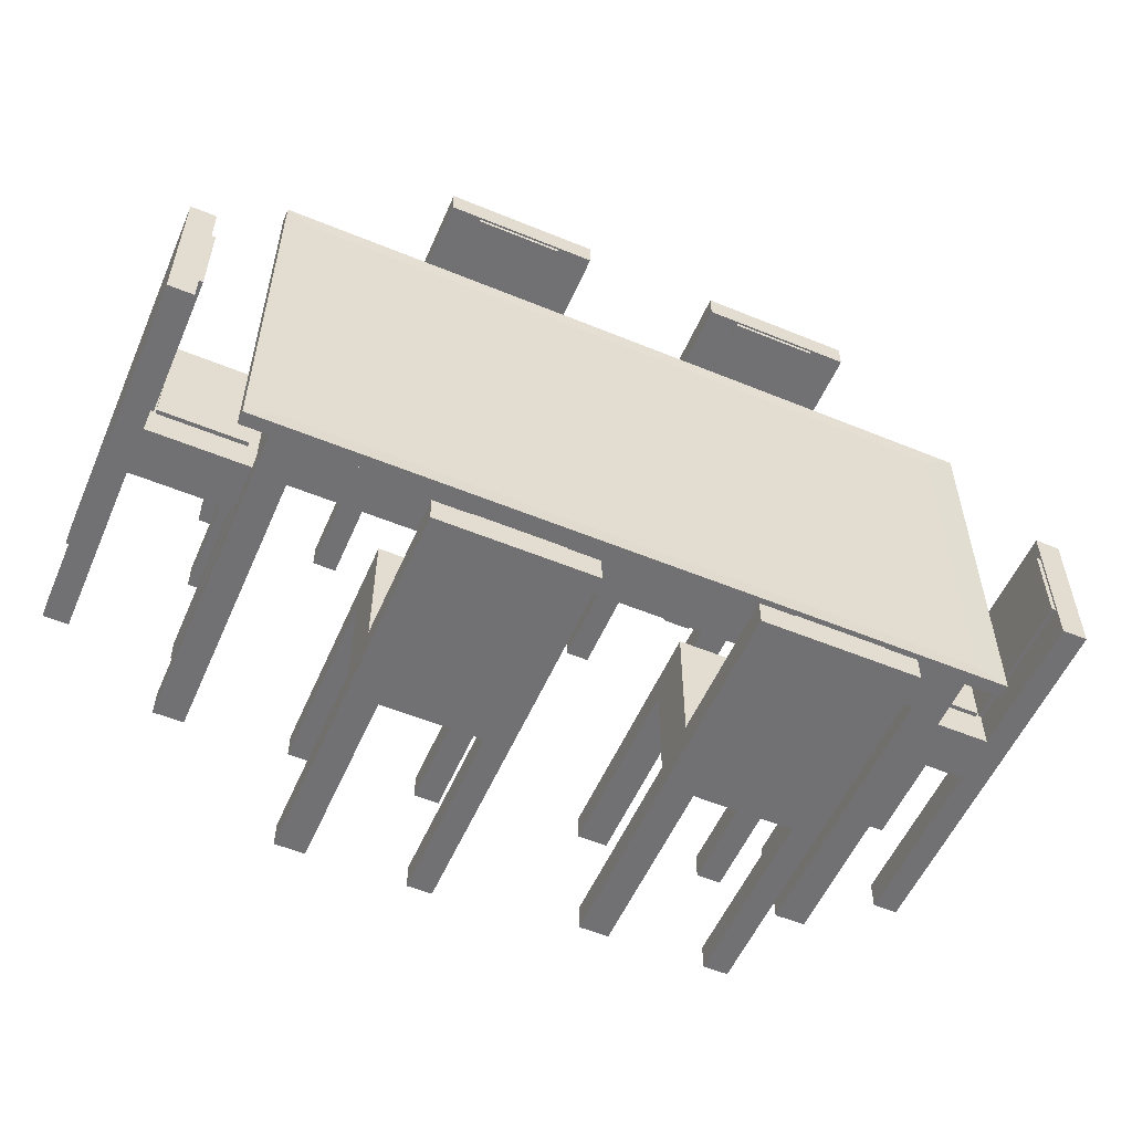
<metadata>
{"format":"obj","ext":"obj","renderer":"f3d","projection":"perspective","resolution":1024,"background":"white","views":[{"elev":-55.3,"azim":156.6,"up":"+Z"}]}
</metadata>
<code>
o Chaisse.003_Cube.006
v -3.123 1.735 0.5992
v -3.123 2.248 0.5992
v -4.682 1.735 0.599
v -4.682 2.248 0.599
v -3.123 1.735 -0.9597
v -3.123 2.248 -0.9597
v -4.682 1.735 -0.9599
v -4.682 2.248 -0.9599
v -4.682 2.248 -0.6554
v -4.682 1.735 -0.6554
v -3.123 2.248 -0.6552
v -3.123 1.735 -0.6552
v -4.682 1.735 0.3465
v -3.123 2.248 0.3467
v -4.682 2.248 0.3465
v -3.123 1.735 0.3467
v -3.389 2.248 0.5992
v -3.389 1.735 0.5992
v -3.389 2.248 -0.9598
v -3.389 1.735 -0.9598
v -3.454 2.248 -0.5904
v -3.389 1.735 -0.6553
v -3.389 1.735 0.3467
v -3.454 2.248 0.2818
v -4.422 2.248 0.5991
v -4.422 1.735 -0.9599
v -4.422 1.735 0.5991
v -4.422 2.248 -0.9599
v -4.357 2.248 -0.5905
v -4.422 1.735 -0.6554
v -4.422 1.735 0.3466
v -4.357 2.248 0.2817
v -3.389 -0.1672 0.5992
v -3.123 -0.1672 0.5992
v -4.682 -0.1672 0.3465
v -4.682 -0.1672 0.599
v -4.422 -0.1672 -0.9599
v -4.682 -0.1672 -0.9599
v -3.123 -0.1672 -0.6552
v -3.123 -0.1672 -0.9597
v -4.682 -0.1672 -0.6554
v -3.389 -0.1672 -0.6553
v -3.123 -0.1672 0.3467
v -3.389 -0.1672 0.3467
v -3.389 -0.1672 -0.9598
v -4.422 -0.1672 0.5991
v -4.422 -0.1672 -0.6554
v -4.422 -0.1672 0.3466
v -4.422 3.749 0.5991
v -4.682 3.749 0.599
v -4.682 3.749 -0.6554
v -4.682 3.749 -0.9599
v -4.682 3.749 0.3465
v -4.422 3.749 -0.9599
v -4.422 3.73 -0.5965
v -4.422 3.73 0.2877
v -4.422 2.267 -0.5965
v -3.389 2.248 -0.6553
v -4.422 2.267 0.2877
v -3.389 2.248 0.3467
v -4.357 2.291 -0.5905
v -3.454 2.291 -0.5904
v -4.357 2.291 0.2817
v -3.454 2.291 0.2818
v -4.422 2.248 -0.6554
v -4.422 2.248 0.3466
v -4.422 3.749 -0.6554
v -4.422 3.749 0.3466
v -4.38 2.267 -0.5965
v -4.38 2.267 0.2877
v -4.38 3.73 -0.5965
v -4.38 3.73 0.2877
f 25 4 3 27
f 9 8 7 10
f 19 6 5 20
f 14 2 1 16
f 31 27 46 48
f 15 4 50 53
f 25 66 68 49
f 31 13 10 30
f 6 11 12 5
f 15 9 10 13
f 4 15 13 3
f 27 3 36 46
f 8 9 51 52
f 11 14 16 12
f 11 58 60 14
f 7 26 37 38
f 16 23 22 12
f 6 19 58 11
f 14 60 17 2
f 20 5 40 45
f 28 19 20 26
f 2 17 18 1
f 8 28 26 7
f 24 21 62 64
f 18 27 31 23
f 23 31 30 22
f 19 28 65 58
f 60 66 25 17
f 22 30 26 20
f 17 25 27 18
f 47 41 38 37
f 46 36 35 48
f 34 33 44 43
f 39 42 45 40
f 12 22 42 39
f 23 16 43 44
f 1 18 33 34
f 5 12 39 40
f 22 20 45 42
f 30 10 41 47
f 13 31 48 35
f 10 7 38 41
f 3 13 35 36
f 26 30 47 37
f 18 23 44 33
f 16 1 34 43
f 68 53 50 49
f 54 52 51 67
f 67 51 53 68
f 55 56 72 71
f 28 8 52 54
f 65 28 54 67
f 4 25 49 50
f 9 15 53 51
f 29 21 58 65
f 24 32 66 60
f 21 24 60 58
f 32 29 65 66
f 21 29 61 62
f 29 32 63 61
f 32 24 64 63
f 57 59 66 65
f 56 55 67 68
f 59 56 68 66
f 55 57 65 67
f 56 59 70 72
f 59 57 69 70
f 57 55 71 69
f 62 61 63 64
f 70 69 71 72
o Chaisse.001_Cube.005
v 3.122 1.827 -0.8596
v 3.122 2.34 -0.8596
v 4.681 1.827 -0.8596
v 4.681 2.34 -0.8596
v 3.122 1.827 0.6994
v 3.122 2.34 0.6994
v 4.681 1.827 0.6994
v 4.681 2.34 0.6994
v 4.681 2.34 0.3949
v 4.681 1.827 0.3949
v 3.122 2.34 0.3949
v 3.122 1.827 0.3949
v 4.681 1.827 -0.6071
v 3.122 2.34 -0.6071
v 4.681 2.34 -0.6071
v 3.122 1.827 -0.6071
v 3.389 2.34 -0.8596
v 3.389 1.827 -0.8596
v 3.389 2.34 0.6994
v 3.389 1.827 0.6994
v 3.454 2.34 0.33
v 3.389 1.827 0.3949
v 3.389 1.827 -0.6071
v 3.454 2.34 -0.5422
v 4.422 2.34 -0.8596
v 4.422 1.827 0.6994
v 4.422 1.827 -0.8596
v 4.422 2.34 0.6994
v 4.357 2.34 0.33
v 4.422 1.827 0.3949
v 4.422 1.827 -0.6071
v 4.357 2.34 -0.5422
v 3.389 -0.07512 -0.8596
v 3.122 -0.07512 -0.8596
v 4.681 -0.07512 -0.6071
v 4.681 -0.07512 -0.8596
v 4.422 -0.07512 0.6994
v 4.681 -0.07512 0.6994
v 3.122 -0.07512 0.3949
v 3.122 -0.07512 0.6994
v 4.681 -0.07512 0.3949
v 3.389 -0.07512 0.3949
v 3.122 -0.07512 -0.6071
v 3.389 -0.07512 -0.6071
v 3.389 -0.07512 0.6994
v 4.422 -0.07512 -0.8596
v 4.422 -0.07512 0.3949
v 4.422 -0.07512 -0.6071
v 4.422 3.841 -0.8596
v 4.681 3.841 -0.8596
v 4.681 3.841 0.3949
v 4.681 3.841 0.6994
v 4.681 3.841 -0.6071
v 4.422 3.841 0.6994
v 4.422 3.822 0.336
v 4.422 3.822 -0.5482
v 4.422 2.359 0.336
v 3.389 2.34 0.3949
v 4.422 2.359 -0.5482
v 3.389 2.34 -0.6071
v 4.357 2.383 0.33
v 3.454 2.383 0.33
v 4.357 2.383 -0.5422
v 3.454 2.383 -0.5422
v 4.422 2.34 0.3949
v 4.422 2.34 -0.6071
v 4.422 3.841 0.3949
v 4.422 3.841 -0.6071
v 4.379 2.359 0.336
v 4.379 2.359 -0.5482
v 4.379 3.822 0.336
v 4.379 3.822 -0.5482
f 97 76 75 99
f 81 80 79 82
f 91 78 77 92
f 86 74 73 88
f 103 99 118 120
f 87 76 122 125
f 97 138 140 121
f 103 85 82 102
f 78 83 84 77
f 87 81 82 85
f 76 87 85 75
f 99 75 108 118
f 80 81 123 124
f 83 86 88 84
f 83 130 132 86
f 79 98 109 110
f 88 95 94 84
f 78 91 130 83
f 86 132 89 74
f 92 77 112 117
f 100 91 92 98
f 74 89 90 73
f 80 100 98 79
f 96 93 134 136
f 90 99 103 95
f 95 103 102 94
f 91 100 137 130
f 132 138 97 89
f 94 102 98 92
f 89 97 99 90
f 119 113 110 109
f 118 108 107 120
f 106 105 116 115
f 111 114 117 112
f 84 94 114 111
f 95 88 115 116
f 73 90 105 106
f 77 84 111 112
f 94 92 117 114
f 102 82 113 119
f 85 103 120 107
f 82 79 110 113
f 75 85 107 108
f 98 102 119 109
f 90 95 116 105
f 88 73 106 115
f 140 125 122 121
f 126 124 123 139
f 139 123 125 140
f 127 128 144 143
f 100 80 124 126
f 137 100 126 139
f 76 97 121 122
f 81 87 125 123
f 101 93 130 137
f 96 104 138 132
f 93 96 132 130
f 104 101 137 138
f 93 101 133 134
f 101 104 135 133
f 104 96 136 135
f 129 131 138 137
f 128 127 139 140
f 131 128 140 138
f 127 129 137 139
f 128 131 142 144
f 131 129 141 142
f 129 127 143 141
f 134 133 135 136
f 142 141 143 144
o Chaise.000_Cube.004
v 2.123 1.791 1.557
v 2.123 2.304 1.557
v 2.123 1.791 3.116
v 2.123 2.304 3.116
v 0.5639 1.791 1.557
v 0.5639 2.304 1.557
v 0.5639 1.791 3.116
v 0.5639 2.304 3.116
v 0.8685 2.304 3.116
v 0.8685 1.791 3.116
v 0.8685 2.304 1.557
v 0.8685 1.791 1.557
v 1.87 1.791 3.116
v 1.87 2.304 1.557
v 1.87 2.304 3.116
v 1.87 1.791 1.557
v 2.123 2.304 1.824
v 2.123 1.791 1.824
v 0.5639 2.304 1.824
v 0.5639 1.791 1.824
v 0.9333 2.304 1.889
v 0.8685 1.791 1.824
v 1.87 1.791 1.824
v 1.806 2.304 1.889
v 2.123 2.304 2.857
v 0.5639 1.791 2.857
v 2.123 1.791 2.857
v 0.5639 2.304 2.857
v 0.9333 2.304 2.792
v 0.8685 1.791 2.857
v 1.87 1.791 2.857
v 1.806 2.304 2.792
v 2.123 -0.111 1.824
v 2.123 -0.111 1.557
v 1.87 -0.111 3.116
v 2.123 -0.111 3.116
v 0.5639 -0.111 2.857
v 0.5639 -0.111 3.116
v 0.8685 -0.111 1.557
v 0.5639 -0.111 1.557
v 0.8685 -0.111 3.116
v 0.8685 -0.111 1.824
v 1.87 -0.111 1.557
v 1.87 -0.111 1.824
v 0.5639 -0.111 1.824
v 2.123 -0.111 2.857
v 0.8685 -0.111 2.857
v 1.87 -0.111 2.857
v 2.123 3.805 2.857
v 2.123 3.805 3.116
v 0.8685 3.805 3.116
v 0.5639 3.805 3.116
v 1.87 3.805 3.116
v 0.5639 3.805 2.857
v 0.9273 3.786 2.857
v 1.812 3.786 2.857
v 0.9273 2.323 2.857
v 0.8685 2.304 1.824
v 1.812 2.323 2.857
v 1.87 2.304 1.824
v 0.9333 2.347 2.792
v 0.9333 2.347 1.889
v 1.806 2.347 2.792
v 1.806 2.347 1.889
v 0.8685 2.304 2.857
v 1.87 2.304 2.857
v 0.8685 3.805 2.857
v 1.87 3.805 2.857
v 0.9273 2.323 2.815
v 1.812 2.323 2.815
v 0.9273 3.786 2.815
v 1.812 3.786 2.815
f 169 148 147 171
f 153 152 151 154
f 163 150 149 164
f 158 146 145 160
f 175 171 190 192
f 159 148 194 197
f 169 210 212 193
f 175 157 154 174
f 150 155 156 149
f 159 153 154 157
f 148 159 157 147
f 171 147 180 190
f 152 153 195 196
f 155 158 160 156
f 155 202 204 158
f 151 170 181 182
f 160 167 166 156
f 150 163 202 155
f 158 204 161 146
f 164 149 184 189
f 172 163 164 170
f 146 161 162 145
f 152 172 170 151
f 168 165 206 208
f 162 171 175 167
f 167 175 174 166
f 163 172 209 202
f 204 210 169 161
f 166 174 170 164
f 161 169 171 162
f 191 185 182 181
f 190 180 179 192
f 178 177 188 187
f 183 186 189 184
f 156 166 186 183
f 167 160 187 188
f 145 162 177 178
f 149 156 183 184
f 166 164 189 186
f 174 154 185 191
f 157 175 192 179
f 154 151 182 185
f 147 157 179 180
f 170 174 191 181
f 162 167 188 177
f 160 145 178 187
f 212 197 194 193
f 198 196 195 211
f 211 195 197 212
f 199 200 216 215
f 172 152 196 198
f 209 172 198 211
f 148 169 193 194
f 153 159 197 195
f 173 165 202 209
f 168 176 210 204
f 165 168 204 202
f 176 173 209 210
f 165 173 205 206
f 173 176 207 205
f 176 168 208 207
f 201 203 210 209
f 200 199 211 212
f 203 200 212 210
f 199 201 209 211
f 200 203 214 216
f 203 201 213 214
f 201 199 215 213
f 206 205 207 208
f 214 213 215 216
o Chaisse.000_Cube.003
v -0.8963 1.707 1.641
v -0.8963 2.22 1.641
v -0.8963 1.707 3.2
v -0.8963 2.22 3.2
v -2.455 1.707 1.641
v -2.455 2.22 1.641
v -2.455 1.707 3.2
v -2.455 2.22 3.2
v -2.151 2.22 3.2
v -2.151 1.707 3.2
v -2.151 2.22 1.641
v -2.151 1.707 1.641
v -1.149 1.707 3.2
v -1.149 2.22 1.641
v -1.149 2.22 3.2
v -1.149 1.707 1.641
v -0.8963 2.22 1.908
v -0.8963 1.707 1.908
v -2.455 2.22 1.908
v -2.455 1.707 1.908
v -2.086 2.22 1.973
v -2.151 1.707 1.908
v -1.149 1.707 1.908
v -1.214 2.22 1.973
v -0.8963 2.22 2.941
v -2.455 1.707 2.941
v -0.8963 1.707 2.941
v -2.455 2.22 2.941
v -2.086 2.22 2.876
v -2.151 1.707 2.941
v -1.149 1.707 2.941
v -1.214 2.22 2.876
v -0.8963 -0.1945 1.908
v -0.8963 -0.1945 1.641
v -1.149 -0.1945 3.2
v -0.8963 -0.1945 3.2
v -2.455 -0.1945 2.941
v -2.455 -0.1945 3.2
v -2.151 -0.1945 1.641
v -2.455 -0.1945 1.641
v -2.151 -0.1945 3.2
v -2.151 -0.1945 1.908
v -1.149 -0.1945 1.641
v -1.149 -0.1945 1.908
v -2.455 -0.1945 1.908
v -0.8963 -0.1945 2.941
v -2.151 -0.1945 2.941
v -1.149 -0.1945 2.941
v -0.8963 3.722 2.941
v -0.8963 3.722 3.2
v -2.151 3.722 3.2
v -2.455 3.722 3.2
v -1.149 3.722 3.2
v -2.455 3.722 2.941
v -2.092 3.702 2.941
v -1.208 3.702 2.941
v -2.092 2.24 2.941
v -2.151 2.22 1.908
v -1.208 2.24 2.941
v -1.149 2.22 1.908
v -2.086 2.263 2.876
v -2.086 2.263 1.973
v -1.214 2.263 2.876
v -1.214 2.263 1.973
v -2.151 2.22 2.941
v -1.149 2.22 2.941
v -2.151 3.722 2.941
v -1.149 3.722 2.941
v -2.092 2.24 2.899
v -1.208 2.24 2.899
v -2.092 3.702 2.899
v -1.208 3.702 2.899
f 241 220 219 243
f 225 224 223 226
f 235 222 221 236
f 230 218 217 232
f 247 243 262 264
f 231 220 266 269
f 241 282 284 265
f 247 229 226 246
f 222 227 228 221
f 231 225 226 229
f 220 231 229 219
f 243 219 252 262
f 224 225 267 268
f 227 230 232 228
f 227 274 276 230
f 223 242 253 254
f 232 239 238 228
f 222 235 274 227
f 230 276 233 218
f 236 221 256 261
f 244 235 236 242
f 218 233 234 217
f 224 244 242 223
f 240 237 278 280
f 234 243 247 239
f 239 247 246 238
f 235 244 281 274
f 276 282 241 233
f 238 246 242 236
f 233 241 243 234
f 263 257 254 253
f 262 252 251 264
f 250 249 260 259
f 255 258 261 256
f 228 238 258 255
f 239 232 259 260
f 217 234 249 250
f 221 228 255 256
f 238 236 261 258
f 246 226 257 263
f 229 247 264 251
f 226 223 254 257
f 219 229 251 252
f 242 246 263 253
f 234 239 260 249
f 232 217 250 259
f 284 269 266 265
f 270 268 267 283
f 283 267 269 284
f 271 272 288 287
f 244 224 268 270
f 281 244 270 283
f 220 241 265 266
f 225 231 269 267
f 245 237 274 281
f 240 248 282 276
f 237 240 276 274
f 248 245 281 282
f 237 245 277 278
f 245 248 279 277
f 248 240 280 279
f 273 275 282 281
f 272 271 283 284
f 275 272 284 282
f 271 273 281 283
f 272 275 286 288
f 275 273 285 286
f 273 271 287 285
f 278 277 279 280
f 286 285 287 288
o Chaisse.002_Cube.002
v 0.5205 1.816 -1.427
v 0.5205 2.329 -1.427
v 0.5205 1.816 -2.986
v 0.5205 2.329 -2.986
v 2.079 1.816 -1.427
v 2.079 2.329 -1.427
v 2.079 1.816 -2.986
v 2.079 2.329 -2.986
v 1.775 2.329 -2.986
v 1.775 1.816 -2.986
v 1.775 2.329 -1.427
v 1.775 1.816 -1.427
v 0.773 1.816 -2.986
v 0.773 2.329 -1.427
v 0.773 2.329 -2.986
v 0.773 1.816 -1.427
v 0.5205 2.329 -1.694
v 0.5205 1.816 -1.694
v 2.079 2.329 -1.694
v 2.079 1.816 -1.694
v 1.71 2.329 -1.759
v 1.775 1.816 -1.694
v 0.773 1.816 -1.694
v 0.8379 2.329 -1.759
v 0.5205 2.329 -2.727
v 2.079 1.816 -2.727
v 0.5205 1.816 -2.727
v 2.079 2.329 -2.727
v 1.71 2.329 -2.662
v 1.775 1.816 -2.727
v 0.773 1.816 -2.727
v 0.8379 2.329 -2.662
v 0.5205 -0.08552 -1.694
v 0.5205 -0.08552 -1.427
v 0.773 -0.08552 -2.986
v 0.5205 -0.08552 -2.986
v 2.079 -0.08552 -2.727
v 2.079 -0.08552 -2.986
v 1.775 -0.08552 -1.427
v 2.079 -0.08552 -1.427
v 1.775 -0.08552 -2.986
v 1.775 -0.08552 -1.694
v 0.773 -0.08552 -1.427
v 0.773 -0.08552 -1.694
v 2.079 -0.08552 -1.694
v 0.5205 -0.08552 -2.727
v 1.775 -0.08552 -2.727
v 0.773 -0.08552 -2.727
v 0.5205 3.831 -2.727
v 0.5205 3.831 -2.986
v 1.775 3.831 -2.986
v 2.079 3.831 -2.986
v 0.773 3.831 -2.986
v 2.079 3.831 -2.727
v 1.716 3.811 -2.727
v 0.8319 3.811 -2.727
v 1.716 2.349 -2.727
v 1.775 2.329 -1.694
v 0.8319 2.349 -2.727
v 0.773 2.329 -1.694
v 1.71 2.372 -2.662
v 1.71 2.372 -1.759
v 0.8379 2.372 -2.662
v 0.8379 2.372 -1.759
v 1.775 2.329 -2.727
v 0.773 2.329 -2.727
v 1.775 3.831 -2.727
v 0.773 3.831 -2.727
v 1.716 2.349 -2.684
v 0.8319 2.349 -2.684
v 1.716 3.811 -2.684
v 0.8319 3.811 -2.684
f 313 292 291 315
f 297 296 295 298
f 307 294 293 308
f 302 290 289 304
f 319 315 334 336
f 303 292 338 341
f 313 354 356 337
f 319 301 298 318
f 294 299 300 293
f 303 297 298 301
f 292 303 301 291
f 315 291 324 334
f 296 297 339 340
f 299 302 304 300
f 299 346 348 302
f 295 314 325 326
f 304 311 310 300
f 294 307 346 299
f 302 348 305 290
f 308 293 328 333
f 316 307 308 314
f 290 305 306 289
f 296 316 314 295
f 312 309 350 352
f 306 315 319 311
f 311 319 318 310
f 307 316 353 346
f 348 354 313 305
f 310 318 314 308
f 305 313 315 306
f 335 329 326 325
f 334 324 323 336
f 322 321 332 331
f 327 330 333 328
f 300 310 330 327
f 311 304 331 332
f 289 306 321 322
f 293 300 327 328
f 310 308 333 330
f 318 298 329 335
f 301 319 336 323
f 298 295 326 329
f 291 301 323 324
f 314 318 335 325
f 306 311 332 321
f 304 289 322 331
f 356 341 338 337
f 342 340 339 355
f 355 339 341 356
f 343 344 360 359
f 316 296 340 342
f 353 316 342 355
f 292 313 337 338
f 297 303 341 339
f 317 309 346 353
f 312 320 354 348
f 309 312 348 346
f 320 317 353 354
f 309 317 349 350
f 317 320 351 349
f 320 312 352 351
f 345 347 354 353
f 344 343 355 356
f 347 344 356 354
f 343 345 353 355
f 344 347 358 360
f 347 345 357 358
f 345 343 359 357
f 350 349 351 352
f 358 357 359 360
o Chaise.001_Cube.001
v -2.499 1.9 -1.343
v -2.499 2.413 -1.343
v -2.499 1.9 -2.902
v -2.499 2.413 -2.902
v -0.9397 1.9 -1.343
v -0.9397 2.413 -1.343
v -0.9397 1.9 -2.902
v -0.9397 2.413 -2.902
v -1.244 2.413 -2.902
v -1.244 1.9 -2.902
v -1.244 2.413 -1.343
v -1.244 1.9 -1.343
v -2.246 1.9 -2.902
v -2.246 2.413 -1.343
v -2.246 2.413 -2.902
v -2.246 1.9 -1.343
v -2.499 2.413 -1.61
v -2.499 1.9 -1.61
v -0.9397 2.413 -1.61
v -0.9397 1.9 -1.61
v -1.309 2.413 -1.675
v -1.244 1.9 -1.61
v -2.246 1.9 -1.61
v -2.181 2.413 -1.675
v -2.499 2.413 -2.643
v -0.9397 1.9 -2.643
v -2.499 1.9 -2.643
v -0.9397 2.413 -2.643
v -1.309 2.413 -2.578
v -1.244 1.9 -2.643
v -2.246 1.9 -2.643
v -2.181 2.413 -2.578
v -2.499 -0.001971 -1.61
v -2.499 -0.001971 -1.343
v -2.246 -0.001971 -2.902
v -2.499 -0.001971 -2.902
v -0.9397 -0.001971 -2.643
v -0.9397 -0.001971 -2.902
v -1.244 -0.001971 -1.343
v -0.9397 -0.001971 -1.343
v -1.244 -0.001971 -2.902
v -1.244 -0.001971 -1.61
v -2.246 -0.001971 -1.343
v -2.246 -0.001971 -1.61
v -0.9397 -0.001971 -1.61
v -2.499 -0.001971 -2.643
v -1.244 -0.001971 -2.643
v -2.246 -0.001971 -2.643
v -2.499 3.914 -2.643
v -2.499 3.914 -2.902
v -1.244 3.914 -2.902
v -0.9397 3.914 -2.902
v -2.246 3.914 -2.902
v -0.9397 3.914 -2.643
v -1.303 3.895 -2.643
v -2.187 3.895 -2.643
v -1.303 2.432 -2.643
v -1.244 2.413 -1.61
v -2.187 2.432 -2.643
v -2.246 2.413 -1.61
v -1.309 2.456 -2.578
v -1.309 2.456 -1.675
v -2.181 2.456 -2.578
v -2.181 2.456 -1.675
v -1.244 2.413 -2.643
v -2.246 2.413 -2.643
v -1.244 3.914 -2.643
v -2.246 3.914 -2.643
v -1.303 2.432 -2.601
v -2.187 2.432 -2.601
v -1.303 3.895 -2.601
v -2.187 3.895 -2.601
f 385 364 363 387
f 369 368 367 370
f 379 366 365 380
f 374 362 361 376
f 391 387 406 408
f 375 364 410 413
f 385 426 428 409
f 391 373 370 390
f 366 371 372 365
f 375 369 370 373
f 364 375 373 363
f 387 363 396 406
f 368 369 411 412
f 371 374 376 372
f 371 418 420 374
f 367 386 397 398
f 376 383 382 372
f 366 379 418 371
f 374 420 377 362
f 380 365 400 405
f 388 379 380 386
f 362 377 378 361
f 368 388 386 367
f 384 381 422 424
f 378 387 391 383
f 383 391 390 382
f 379 388 425 418
f 420 426 385 377
f 382 390 386 380
f 377 385 387 378
f 407 401 398 397
f 406 396 395 408
f 394 393 404 403
f 399 402 405 400
f 372 382 402 399
f 383 376 403 404
f 361 378 393 394
f 365 372 399 400
f 382 380 405 402
f 390 370 401 407
f 373 391 408 395
f 370 367 398 401
f 363 373 395 396
f 386 390 407 397
f 378 383 404 393
f 376 361 394 403
f 428 413 410 409
f 414 412 411 427
f 427 411 413 428
f 415 416 432 431
f 388 368 412 414
f 425 388 414 427
f 364 385 409 410
f 369 375 413 411
f 389 381 418 425
f 384 392 426 420
f 381 384 420 418
f 392 389 425 426
f 381 389 421 422
f 389 392 423 421
f 392 384 424 423
f 417 419 426 425
f 416 415 427 428
f 419 416 428 426
f 415 417 425 427
f 416 419 430 432
f 419 417 429 430
f 417 415 431 429
f 422 421 423 424
f 430 429 431 432
o Table_Cube
v 3.442 3.542 -1.795
v 3.442 3.542 1.795
v -3.442 3.542 1.795
v -3.442 3.542 -1.795
v 3.442 2.887 -1.795
v 3.442 2.887 1.795
v -3.442 2.887 1.795
v -3.442 2.887 -1.795
v -3.124 3.542 -1.795
v -3.124 3.542 1.795
v -3.124 2.887 -1.795
v -3.124 2.887 1.795
v 3.133 3.542 -1.795
v 3.133 3.542 1.795
v 3.133 2.887 -1.795
v 3.133 2.887 1.795
v 3.442 3.542 -1.526
v -3.442 3.542 -1.526
v 3.442 2.887 -1.526
v -3.442 2.887 -1.526
v -3.124 2.887 -1.526
v -3.124 3.542 -1.526
v 3.133 3.542 -1.526
v 3.133 2.887 -1.526
v 3.442 3.542 1.495
v 3.442 2.887 1.495
v -3.124 2.887 1.495
v 3.133 2.887 1.495
v -3.442 3.542 1.495
v -3.442 2.887 1.495
v -3.124 3.542 1.495
v 3.133 3.542 1.495
v 3.442 -0.02841 1.495
v 3.442 -0.02841 1.795
v -3.124 -0.02841 -1.795
v -3.442 -0.02841 -1.795
v -3.124 -0.02841 1.795
v -3.442 -0.02841 1.795
v -3.442 -0.02841 -1.526
v -3.124 -0.02841 1.495
v 3.442 -0.02841 -1.795
v 3.133 -0.02841 -1.795
v 3.133 -0.02841 1.795
v 3.133 -0.02841 1.495
v 3.442 -0.02841 -1.526
v -3.124 -0.02841 -1.526
v 3.133 -0.02841 -1.526
v -3.442 -0.02841 1.495
v 3.442 3.419 -1.795
v 3.442 3.419 1.795
v -3.442 3.419 1.795
v -3.442 3.419 -1.795
v -3.124 3.419 -1.795
v -3.124 3.419 1.795
v 3.133 3.419 1.795
v 3.133 3.419 -1.795
v -3.442 3.419 -1.526
v 3.442 3.419 -1.526
v -3.442 3.419 1.495
v 3.442 3.419 1.495
v 3.746 3.548 1.627
v 3.746 3.548 1.954
v -3.401 3.548 -1.953
v -3.747 3.548 -1.953
v -3.401 3.548 1.954
v -3.747 3.548 1.954
v -3.747 3.548 -1.66
v 3.409 3.548 -1.953
v 3.409 3.548 1.954
v -3.401 3.414 1.954
v 3.746 3.548 -1.953
v 3.409 3.414 1.954
v 3.746 3.548 -1.66
v -3.747 3.548 1.627
v -3.747 3.414 -1.66
v 3.746 3.414 -1.66
v -3.747 3.414 1.627
v 3.746 3.414 1.627
v 3.746 3.414 -1.953
v 3.746 3.414 1.954
v -3.747 3.414 1.954
v -3.747 3.414 -1.953
v -3.401 3.414 -1.953
v 3.409 3.414 -1.953
f 463 461 435 442
f 444 469 472 459
f 492 482 438 458
f 486 483 439 444
f 489 484 440 452
f 487 504 502 486
f 446 501 494 434
f 487 486 444 448
f 460 448 444 459
f 464 463 442 446
f 457 464 446 434
f 460 476 475 448
f 482 487 448 438
f 449 505 503 433
f 439 470 469 444
f 433 445 455 449
f 445 441 454 455
f 447 456 453 443
f 491 489 452 462
f 481 490 451 437
f 453 478 467 443
f 441 436 450 454
f 483 491 462 439
f 451 458 460 456
f 449 455 464 457
f 456 460 459 453
f 490 492 458 451
f 453 459 462 452
f 454 450 461 463
f 472 469 470 480
f 465 466 475 476
f 473 477 479 474
f 467 478 471 468
f 440 468 471 452
f 462 480 470 439
f 452 471 478 453
f 447 474 479 456
f 459 472 480 462
f 456 479 477 451
f 437 473 474 447
f 451 477 473 437
f 438 466 465 458
f 448 475 466 438
f 458 465 476 460
f 443 467 468 440
f 442 497 501 446
f 482 512 504 487
f 433 503 500 445
f 436 496 499 450
f 437 447 488 481
f 445 500 495 441
f 488 516 511 481
f 447 443 485 488
f 443 440 484 485
f 492 510 512 482
f 461 506 498 435
f 491 509 507 489
f 515 514 496 495
f 516 515 495 500
f 511 516 500 503
f 505 493 510 508
f 498 506 509 513
f 503 505 508 511
f 506 499 507 509
f 494 501 504 512
f 501 497 502 504
f 499 496 514 507
f 497 498 513 502
f 493 494 512 510
f 450 499 506 461
f 457 493 505 449
f 485 515 516 488
f 434 494 493 457
f 490 508 510 492
f 484 514 515 485
f 441 495 496 436
f 483 513 509 491
f 489 507 514 484
f 481 511 508 490
f 486 502 513 483
f 435 498 497 442
f 455 454 463 464

</code>
